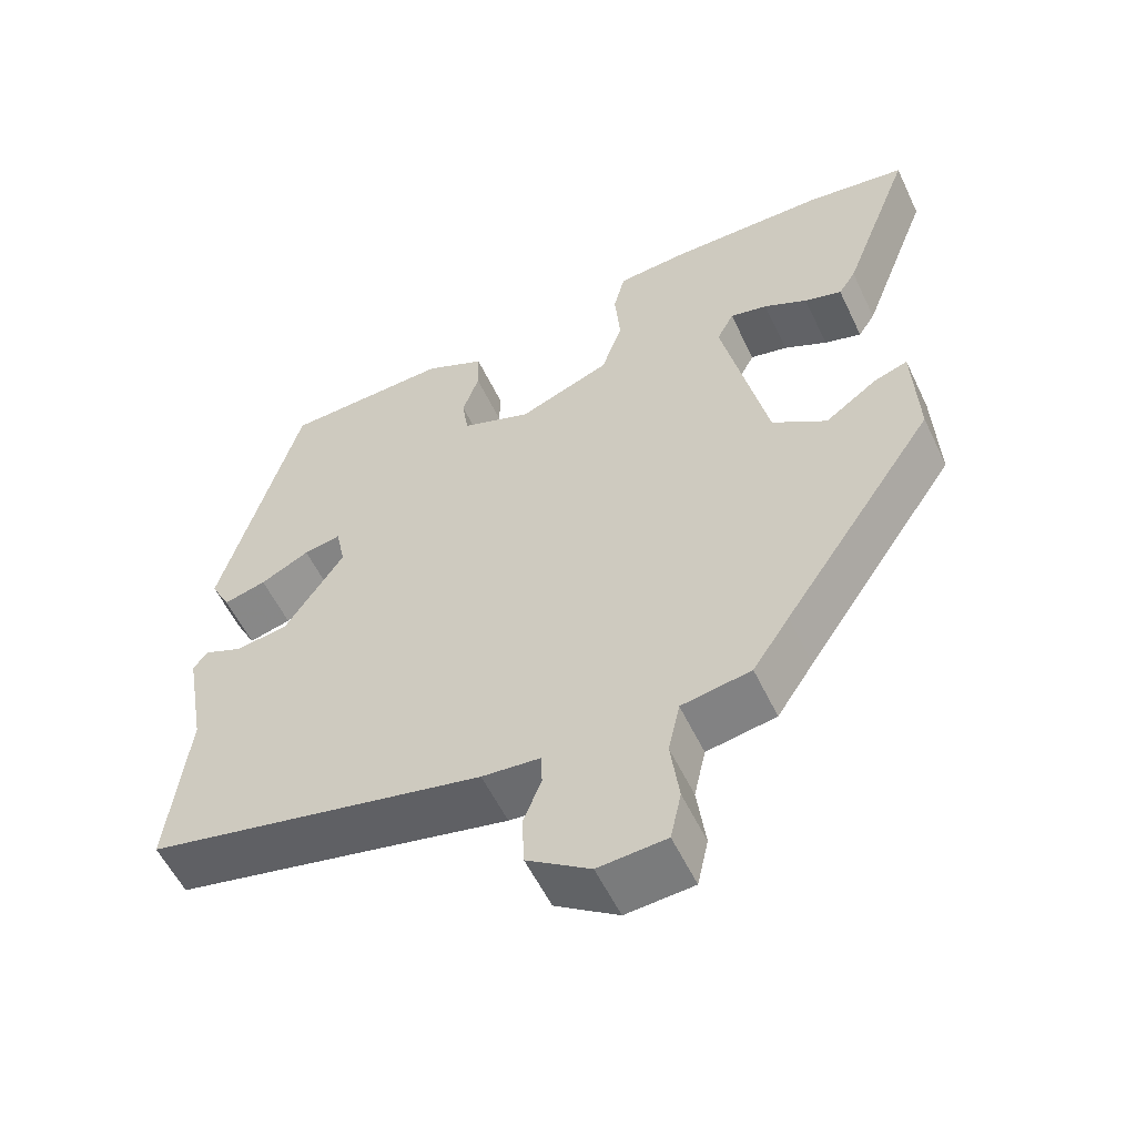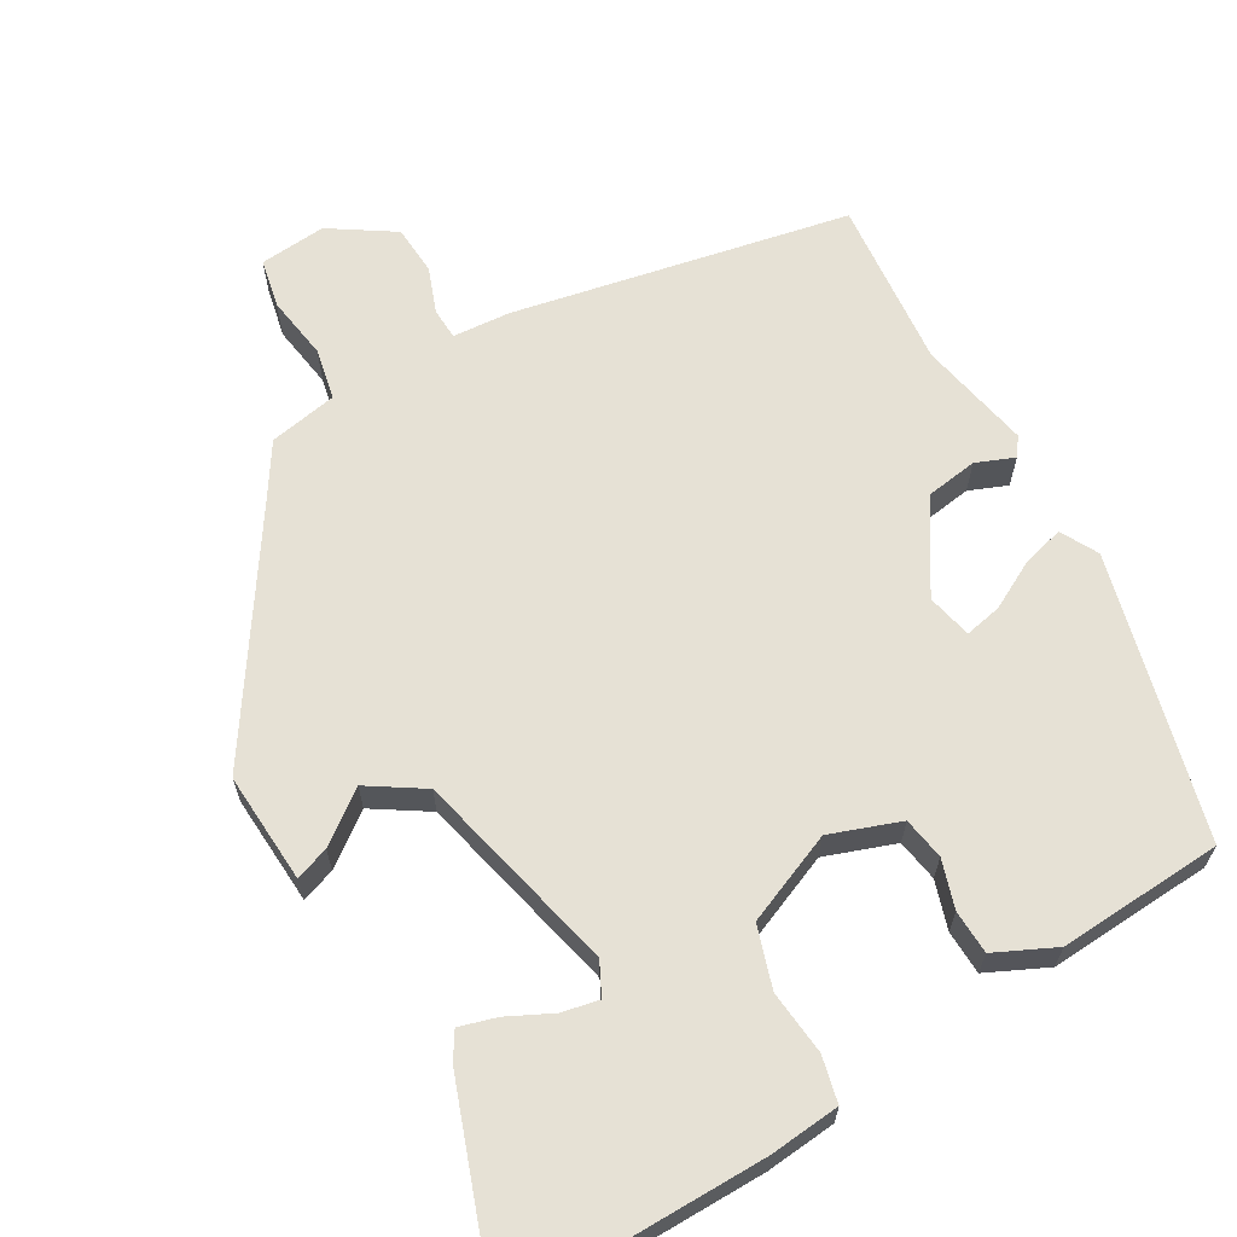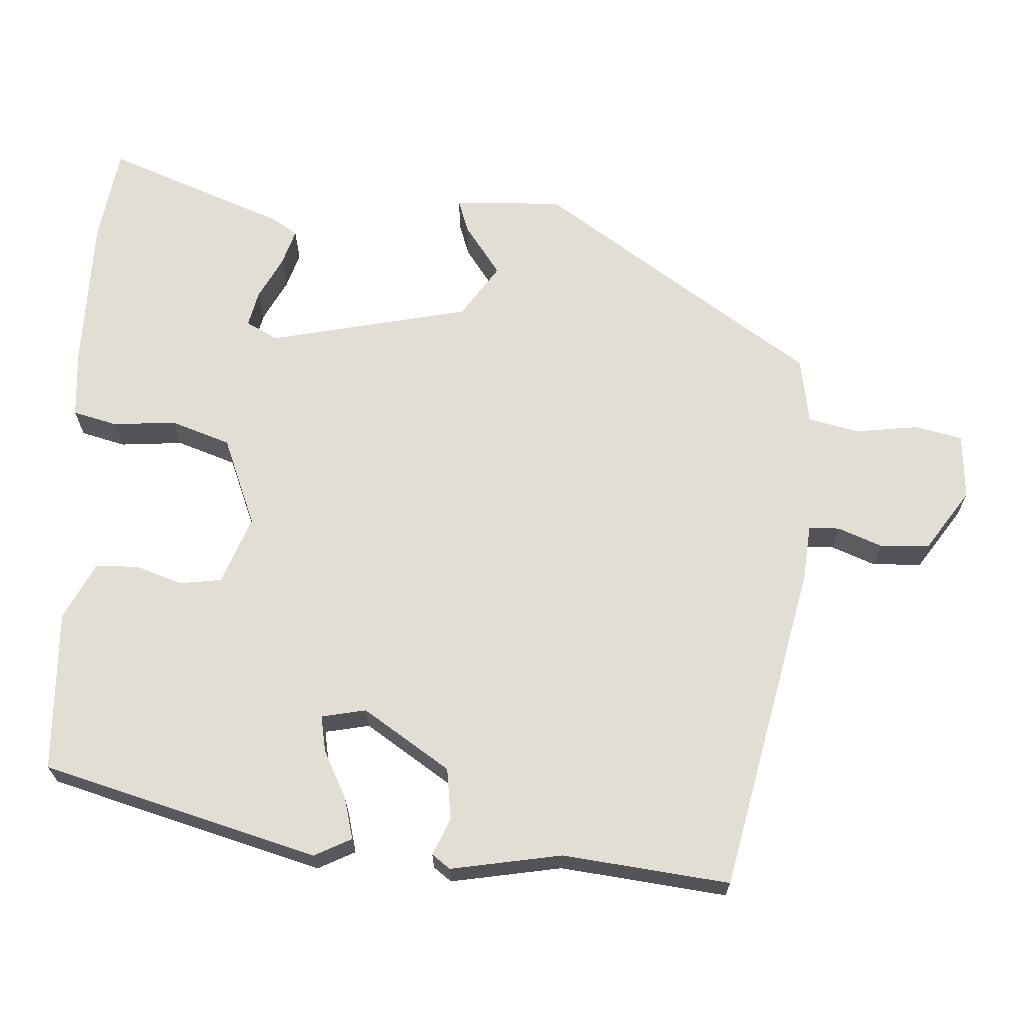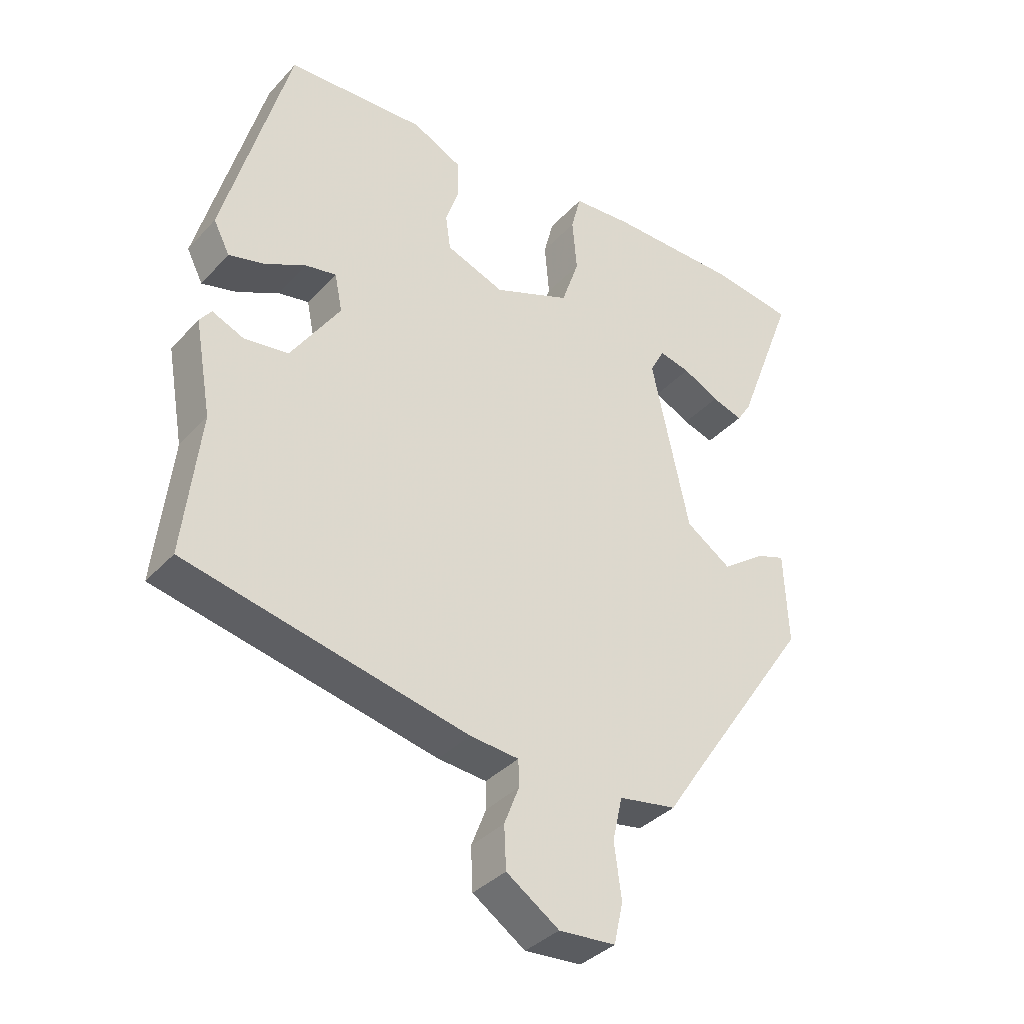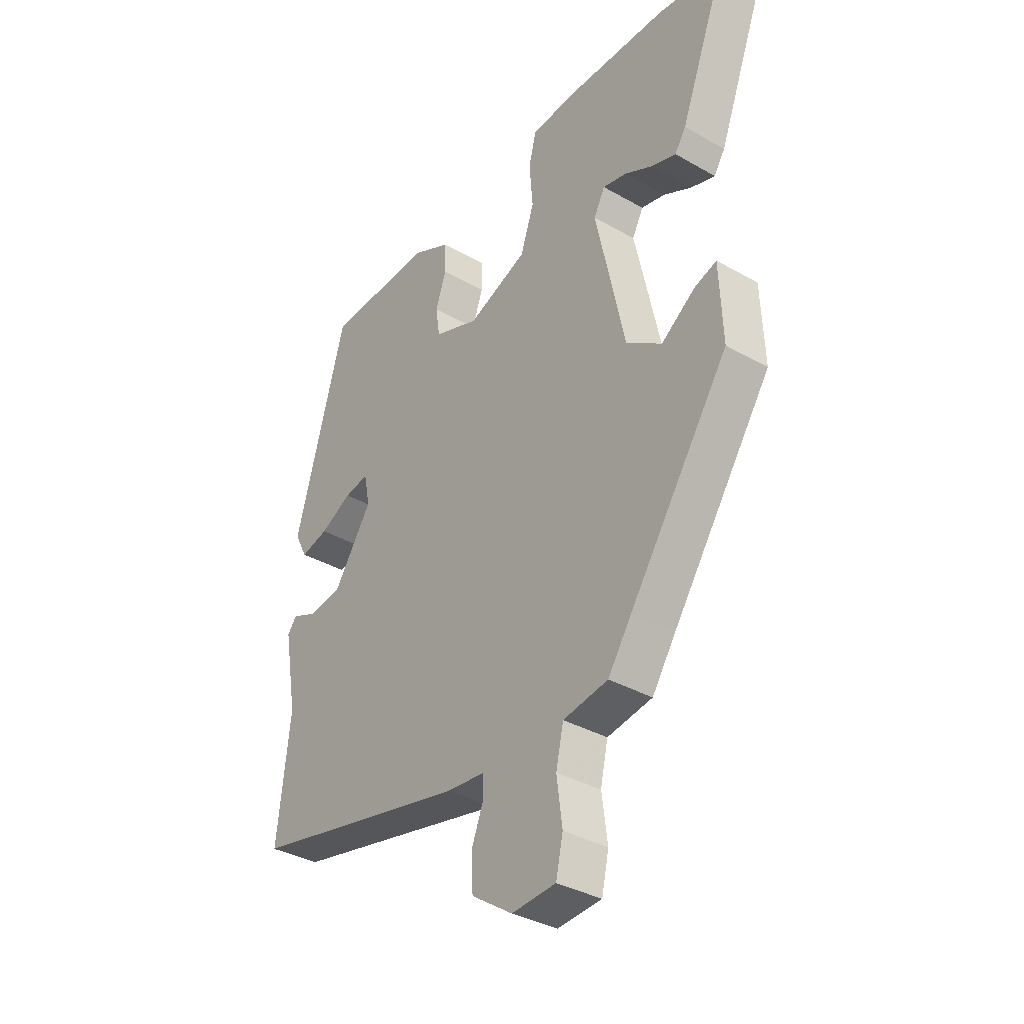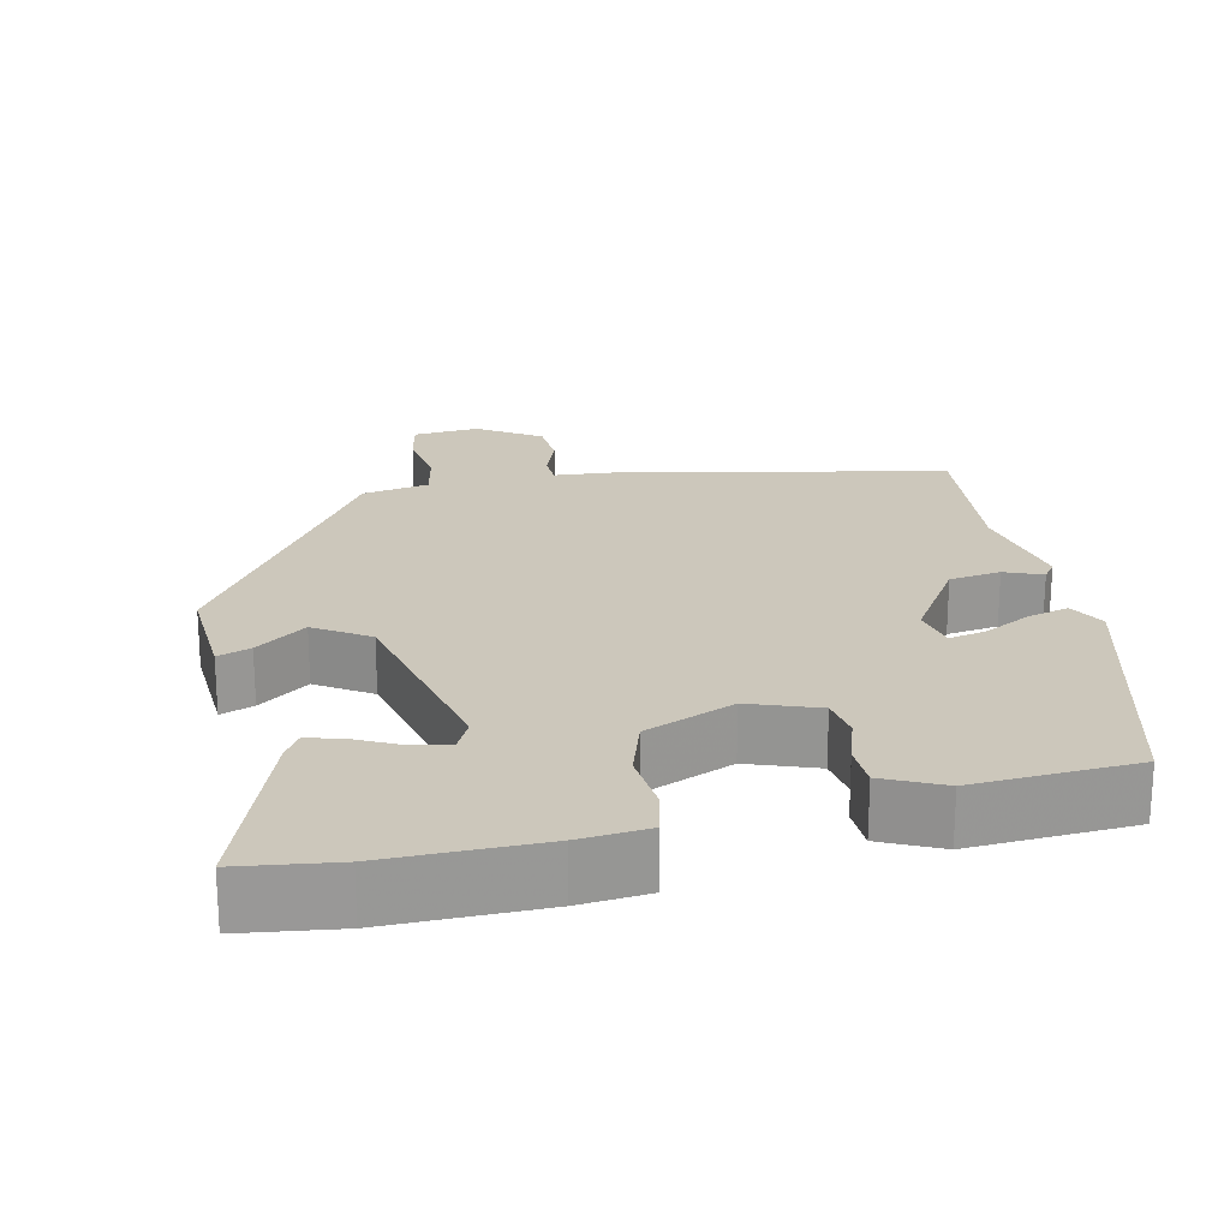
<metadata>
{"format":"obj","ext":"obj","renderer":"f3d","projection":"perspective","resolution":1024,"background":"white","views":[{"elev":-56.3,"azim":-154.7,"up":"+Z"},{"elev":64.4,"azim":-31.1,"up":"+Y"},{"elev":67.3,"azim":93.1,"up":"+Y"},{"elev":-36.5,"azim":143.4,"up":"+Z"},{"elev":-35.6,"azim":-127.0,"up":"+Z"},{"elev":21.7,"azim":-13.3,"up":"+Y"}]}
</metadata>
<code>
v 0.478 0.07 -0.441
v 0.044 0.07 -0.536
v -0.031 0.07 -0.543
v -0.032 0.07 -0.584
v -0.009 0.07 -0.643
v -0.012 0.07 -0.708
v -0.093 0.07 -0.763
v -0.18 0.07 -0.757
v -0.194 0.07 -0.694
v -0.183 0.07 -0.61
v -0.198 0.07 -0.543
v -0.287 0.07 -0.528
v -0.334 0.07 -0.457
v -0.531 0.07 -0.166
v -0.525 0.07 -0.022
v -0.481 0.07 -0.037
v -0.414 0.07 -0.085
v -0.344 0.07 -0.038
v -0.286 0.07 0.229
v -0.308 0.07 0.271
v -0.356 0.07 0.26
v -0.412 0.07 0.231
v -0.46 0.07 0.216
v -0.482 0.07 0.25
v -0.573 0.07 0.489
v -0.446 0.07 0.508
v -0.243 0.07 0.51
v -0.152 0.07 0.503
v -0.137 0.07 0.444
v -0.144 0.07 0.361
v -0.117 0.07 0.282
v 0.001 0.07 0.235
v 0.091 0.07 0.269
v 0.099 0.07 0.324
v 0.078 0.07 0.386
v 0.079 0.07 0.443
v 0.156 0.07 0.481
v 0.37 0.07 0.472
v 0.471 0.07 0.107
v 0.446 0.07 0.058
v 0.391 0.07 0.072
v 0.328 0.07 0.104
v 0.28 0.07 0.113
v 0.268 0.07 0.054
v 0.344 0.07 -0.061
v 0.412 0.07 -0.07
v 0.461 0.07 -0.049
v 0.479 0.07 -0.073
v 0.453 0.07 -0.22
v 0.478 0 -0.441
v 0.044 0 -0.536
v -0.031 0 -0.543
v -0.032 0 -0.584
v -0.009 0 -0.643
v -0.012 0 -0.708
v -0.093 0 -0.763
v -0.18 0 -0.757
v -0.194 0 -0.694
v -0.183 0 -0.61
v -0.198 0 -0.543
v -0.287 0 -0.528
v -0.334 0 -0.457
v -0.531 0 -0.166
v -0.525 0 -0.022
v -0.481 0 -0.037
v -0.414 0 -0.085
v -0.344 0 -0.038
v -0.286 0 0.229
v -0.308 0 0.271
v -0.356 0 0.26
v -0.412 0 0.231
v -0.46 0 0.216
v -0.482 0 0.25
v -0.573 0 0.489
v -0.446 0 0.508
v -0.243 0 0.51
v -0.152 0 0.503
v -0.137 0 0.444
v -0.144 0 0.361
v -0.117 0 0.282
v 0.001 0 0.235
v 0.091 0 0.269
v 0.099 0 0.324
v 0.078 0 0.386
v 0.079 0 0.443
v 0.156 0 0.481
v 0.37 0 0.472
v 0.471 0 0.107
v 0.446 0 0.058
v 0.391 0 0.072
v 0.328 0 0.104
v 0.28 0 0.113
v 0.268 0 0.054
v 0.344 0 -0.061
v 0.412 0 -0.07
v 0.461 0 -0.049
v 0.479 0 -0.073
v 0.453 0 -0.22
f 46 47 48 49
f 1 2 3
f 49 1 3
f 46 49 3
f 45 46 3
f 44 45 3
f 43 44 3
f 40 41 42
f 39 40 42
f 38 39 42
f 37 38 42
f 36 37 42
f 35 36 42
f 34 35 42
f 33 34 42 43
f 32 33 43 3
f 28 29 30
f 27 28 30
f 26 27 30
f 25 26 30
f 24 25 30
f 23 24 30
f 21 22 23
f 21 23 30
f 20 21 30
f 19 20 30 31
f 15 16 17
f 14 15 17
f 13 14 17
f 13 17 18
f 12 13 18
f 11 12 18
f 8 9 10
f 7 8 10
f 6 7 10
f 5 6 10
f 4 5 10
f 3 4 10 11
f 19 31 32
f 18 19 32
f 11 18 32
f 3 11 32
f 98 97 96 95
f 52 51 50
f 52 50 98
f 52 98 95
f 52 95 94
f 52 94 93
f 52 93 92
f 91 90 89
f 91 89 88
f 91 88 87
f 91 87 86
f 91 86 85
f 91 85 84
f 91 84 83
f 92 91 83 82
f 52 92 82 81
f 79 78 77
f 79 77 76
f 79 76 75
f 79 75 74
f 79 74 73
f 79 73 72
f 72 71 70
f 79 72 70
f 79 70 69
f 80 79 69 68
f 66 65 64
f 66 64 63
f 66 63 62
f 67 66 62
f 67 62 61
f 67 61 60
f 59 58 57
f 59 57 56
f 59 56 55
f 59 55 54
f 59 54 53
f 60 59 53 52
f 81 80 68
f 81 68 67
f 81 67 60
f 81 60 52
f 1 50 51 2
f 2 51 52 3
f 3 52 53 4
f 4 53 54 5
f 5 54 55 6
f 6 55 56 7
f 7 56 57 8
f 8 57 58 9
f 9 58 59 10
f 10 59 60 11
f 11 60 61 12
f 12 61 62 13
f 13 62 63 14
f 14 63 64 15
f 15 64 65 16
f 16 65 66 17
f 17 66 67 18
f 18 67 68 19
f 19 68 69 20
f 20 69 70 21
f 21 70 71 22
f 22 71 72 23
f 23 72 73 24
f 24 73 74 25
f 25 74 75 26
f 26 75 76 27
f 27 76 77 28
f 28 77 78 29
f 29 78 79 30
f 30 79 80 31
f 31 80 81 32
f 32 81 82 33
f 33 82 83 34
f 34 83 84 35
f 35 84 85 36
f 36 85 86 37
f 37 86 87 38
f 38 87 88 39
f 39 88 89 40
f 40 89 90 41
f 41 90 91 42
f 42 91 92 43
f 43 92 93 44
f 44 93 94 45
f 45 94 95 46
f 46 95 96 47
f 47 96 97 48
f 48 97 98 49
f 49 98 50 1

</code>
